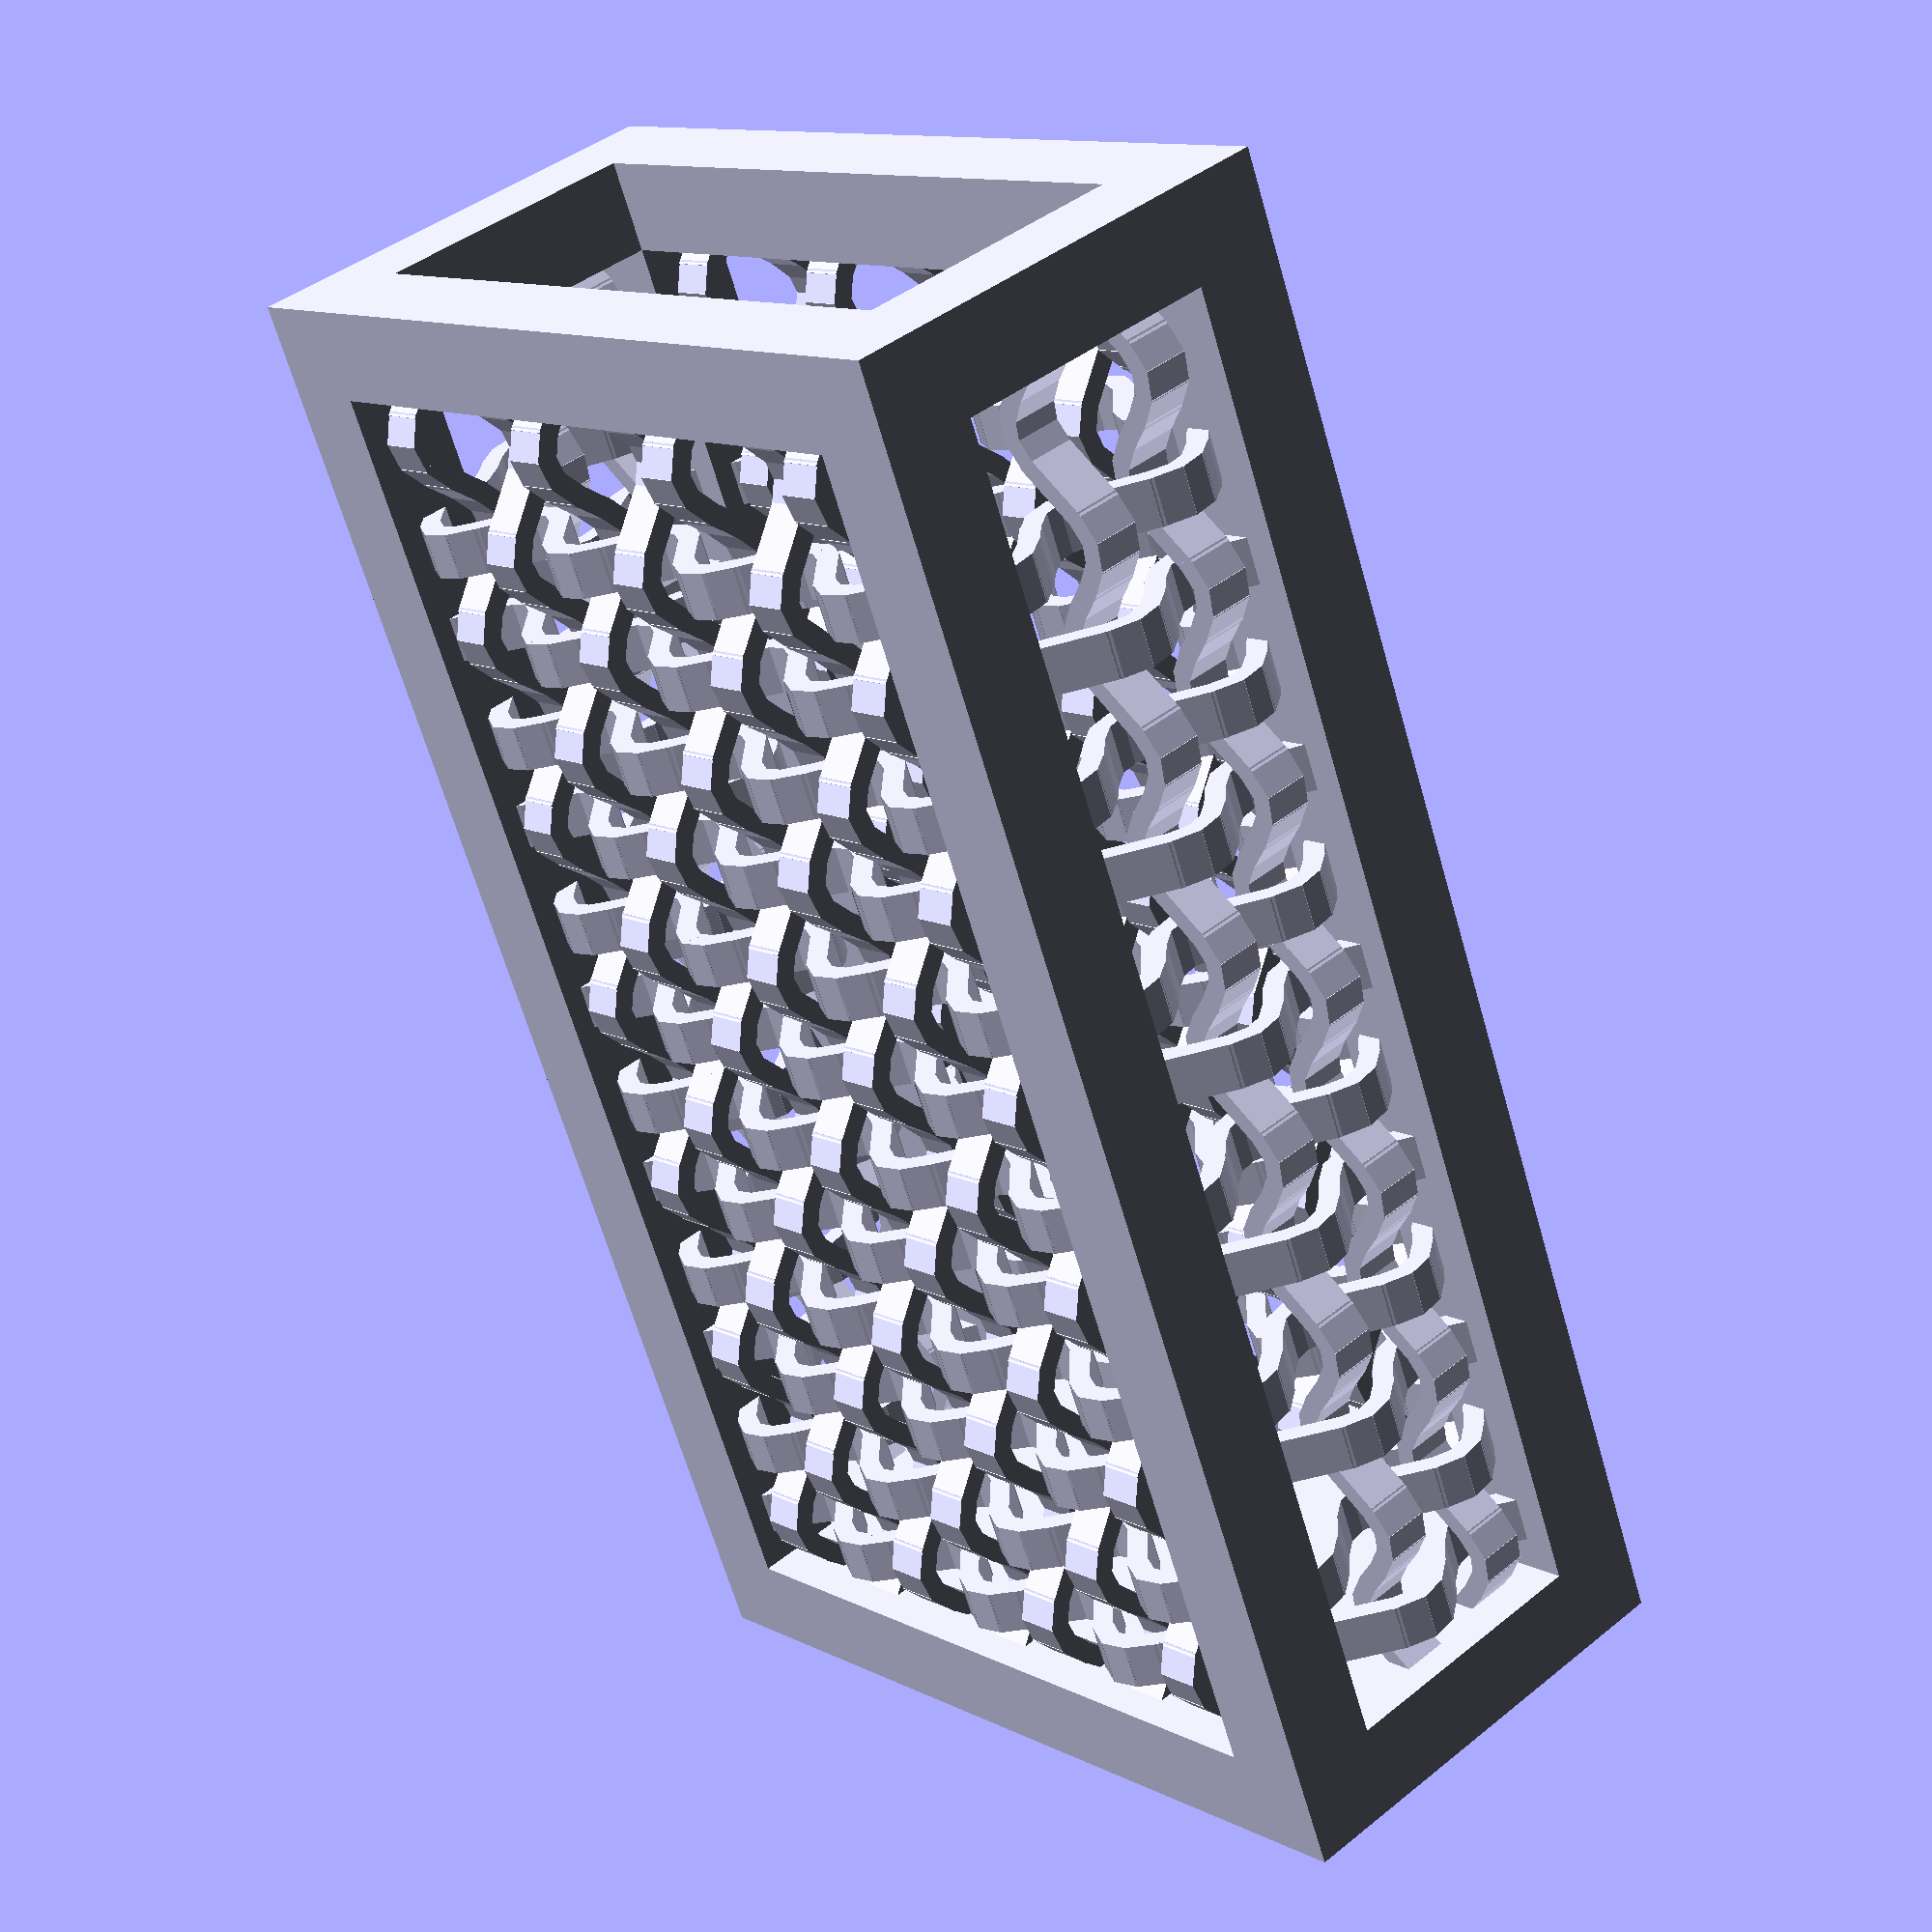
<openscad>
/*

openSCAD program to make a basket with
sides weaved or laced from strands of plastic

module strand makes this possible -
it creates a strand that undulates up and
down in z - the strands are then fit together
to form the sides of the basket

the strands do not touch so the sides of the
basket are flexible - strong yet flexible
sides are especially noted when Makerbot's
tough PLA is used.

code is simple - see the explanation in
the strand module 

pcm Febuary 2018
*/



/*
parameters for frame width, length, height, and thickness of support frame members 
*/

bw = 40;
bl = 20;
bh = 65;
th = 4;

/*
difference statement makes the holes for the handles

basket module makes the basket by moving weaved sides into position to
accomodate the frame
*/

difference() {
 union() {
   basket();
   
   // outline for handle
   // translate([30,0,50]) cube([5,18,12],center=true);
   // translate([-30,0,50]) cube([5,18,12],center=true);
 }

  union() {
    // removed bits to make handle
    // translate([30,0,50]) cube([16,14,8],center=true);
    // translate([-30,.5,50]) cube([16,14,8],center=true);
  }
}

module basket() {
  union() {
    /* adds the four "weaved" sides to the frame */
    frame(bw, bl, bh, th);

    length = bl - th;
    width = bw - th;
    height = bh - th;

    translate([0, length / 2, height / 2])
    rotate([90,0,0])
    weave(0, width, height, 1, 1.25, 1, 1.45);

    translate([0,-length / 2, height / 2])
    rotate([90,0,0])
    weave(0, width, height, 1, 1.25, 1, 1.45);

    translate([width / 2, 0, height / 2])
    rotate([90,0,90])
    weave(0, length , height, 1, 1.25, 1, 1.45);

    translate([-width / 2, 0, height / 2])
    rotate([90,0,90])
    weave(0, length, height, 1, 1.25, 1, 1.45);
  }
}

module frame(bw,bl,bh,th) {
  bw = bw - th;
  bl = bl - th;

  translate([bw/2,bl/2,bh/2]) cube([th,th,bh],center=true);
  translate([-bw/2,bl/2,bh/2]) cube([th,th,bh],center=true);
  translate([bw/2,-bl/2,bh/2]) cube([th,th,bh],center=true);
  translate([-bw/2,-bl/2,bh/2]) cube([th,th,bh],center=true);

  cube([bw+th,bl+th,th],center=true); // solid bottom

  translate([bw/2, 0, bh - th/2]) cube([th,bl,th],center=true);
  translate([-bw/2, 0, bh - th/2]) cube([th,bl,th],center=true);
  translate([0, -bl/2, bh - th/2]) cube([bw,th,th],center=true);
  translate([0, bl/2, bh - th/2 ]) cube([bw,th,th],center=true);

}

module weave(ns, nfx, nfy, ni, radius, sc1, sc2) {
/*
parameters are passed on to strand makes a weaved fabric ca 60 x 60 mm
*/
  offset = 7;

  translate([-(nfx / 2), -(nfy / 2), 0])
  union() {
    for (tr = [9 : 9 : nfy]) {
      translate([0, tr, 0])
      strand(ns, nfx, ni, radius, 1, 0, 40, offset, sc1, sc2);
    }
   
    for (tr = [9 : 9 : nfx]) {
      translate([tr,0,0])
      strand(ns, nfy, ni, radius, 0, 1, 40, -offset, sc1, sc2);
    }

    for (tr = [9 : 9 : nfy]) {
      translate([0, tr - 4.5, 0])
      strand(ns, nfx, ni, radius, 1, 0, 40, -offset, sc1, sc2);
    }

    for (tr = [9 : 9 : nfx]) {
      translate([tr -4.5,0,0])
      strand(ns, nfy, ni, radius, 0, 1, 40, offset, sc1, sc2);
    }
  }
}

module strand(ns,nf,ni,rb,a,b,c,d,sc1,sc2) {
/*
  makes an undulating strand -  along x or y or other direction
  if required - undulation up and down z with use of sin

  parameters -

  ns = start value for strand
  nf = end value for strand
  ni = interval between ns and nf - determines number of pieces in strand

  a  = multiplicative value for x coordinates
  b  = multiplicative value for y coordinates

  c  = multiplicative value - times position
       in strand determines length of undulation - sin wave
       normally some factor of 360 - say 36, 40, 60 etc
  d  = sets offset for undulation - related to 90, 180, etc

  rb = sets size of ribbon

  sc1 scale factor for x and y coordinates
  sc2 scale factor for z (undulation)

  strand(0,100,1,1,1,0,36,0,1,1);
  makes a strand 100 mm long along x with 10 undulations

  */

  for ( t = [ns:ni:nf]) {
    u = t -d;
    x1 = a * t * sc1;
    y1 = b * t * sc1;
    x2 = a * (t+ni) * sc1;
    y2 = b * (t+ni) * sc1;
    z1 = sin(c * u) * sc2;
    z2 = sin((c * u) + (c * ni)) * sc2;
    tx = (x1 + x2) / 2;
    ty = (y1 + y2) / 2;
    tz = (z1 + z2) / 2;
    ax = x1 - x2;
    ay = y1 - y2;
    az = z1 - z2;

    translate(v = [tx, ty, tz])
    rotate(a = [-acos(az/sqrt(ax*ax + ay*ay + az*az)), 0, -atan2(ax, ay)])
    cube([1.6 * rb, .7 * rb, 1.25 * sqrt(ax*ax + ay*ay + az*az)], center=true);
  }
}

/*
weave(0, 90, 70, 1, 1.25, 1, 1.45);

strand(0, 100,  // start and end
       0.1,     // interval
       1,       // width of ribbon
       1,       // multiplicitive x
       0,       // multiplicitive y
       36,      // frequency
       0,       // offset at start
       1,       // x / y scale
       8);      // z scale (amplitude)
*/

</openscad>
<views>
elev=245.1 azim=48.7 roll=163.9 proj=p view=solid
</views>
